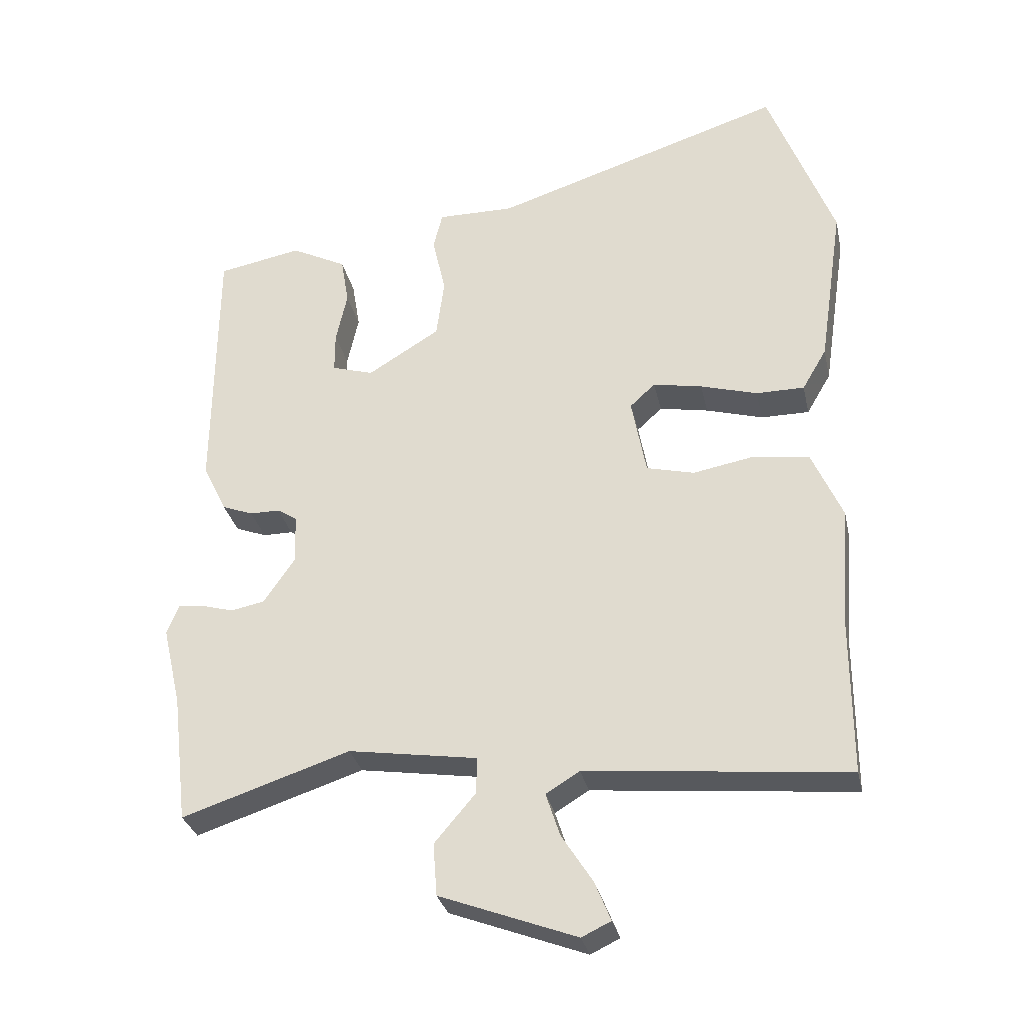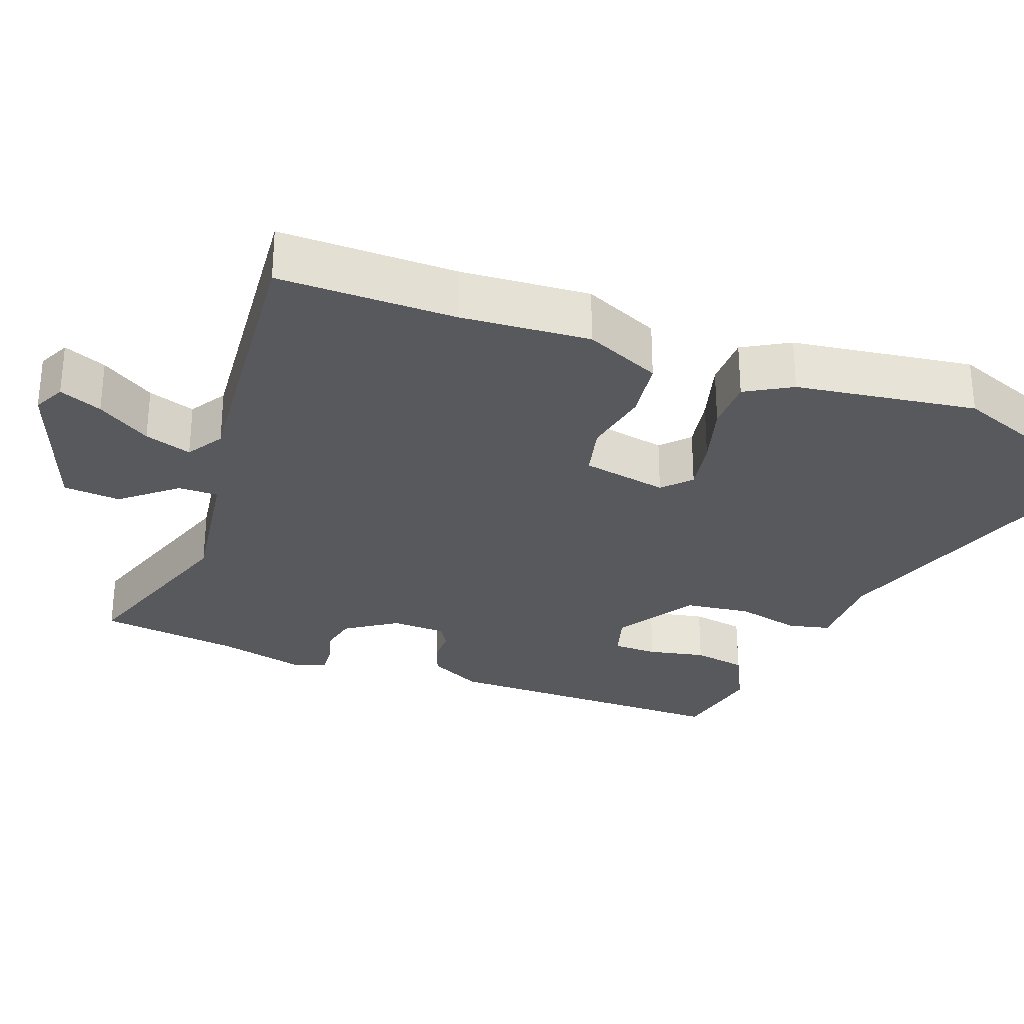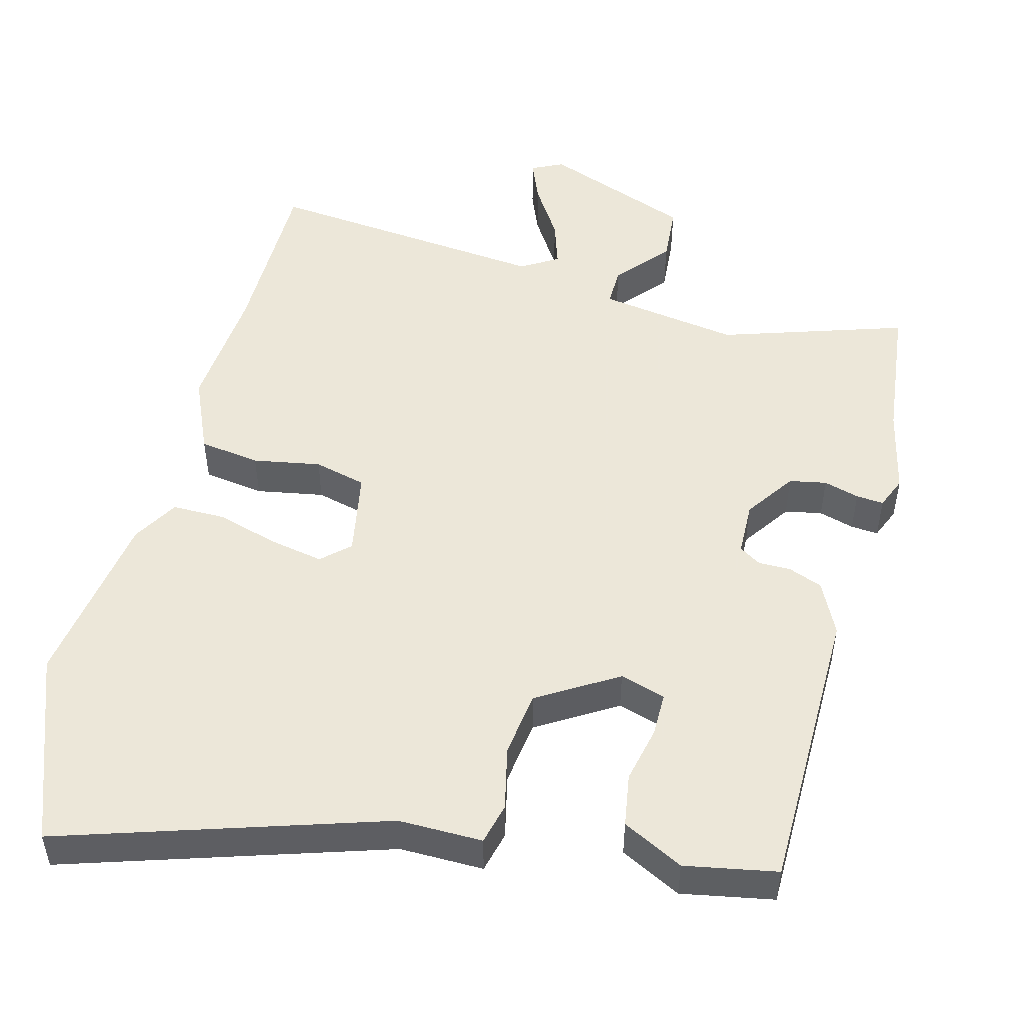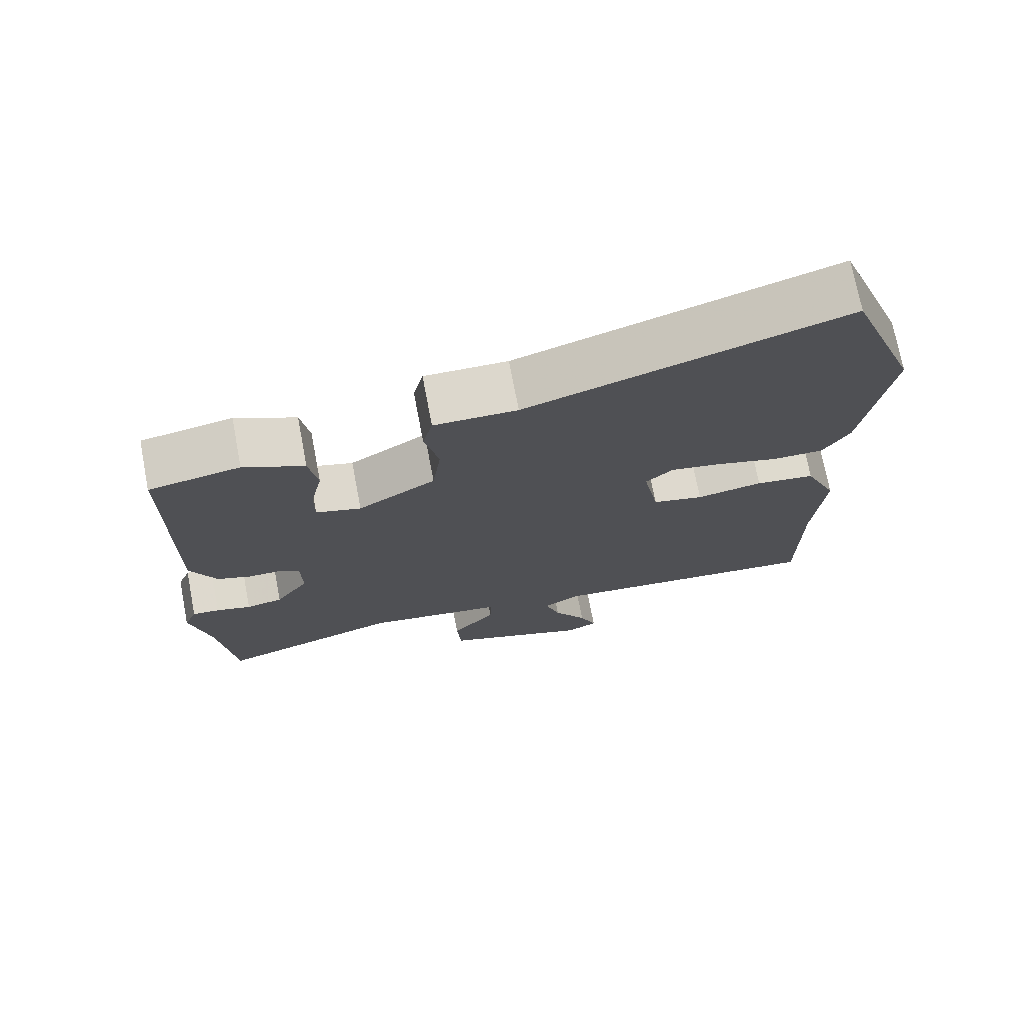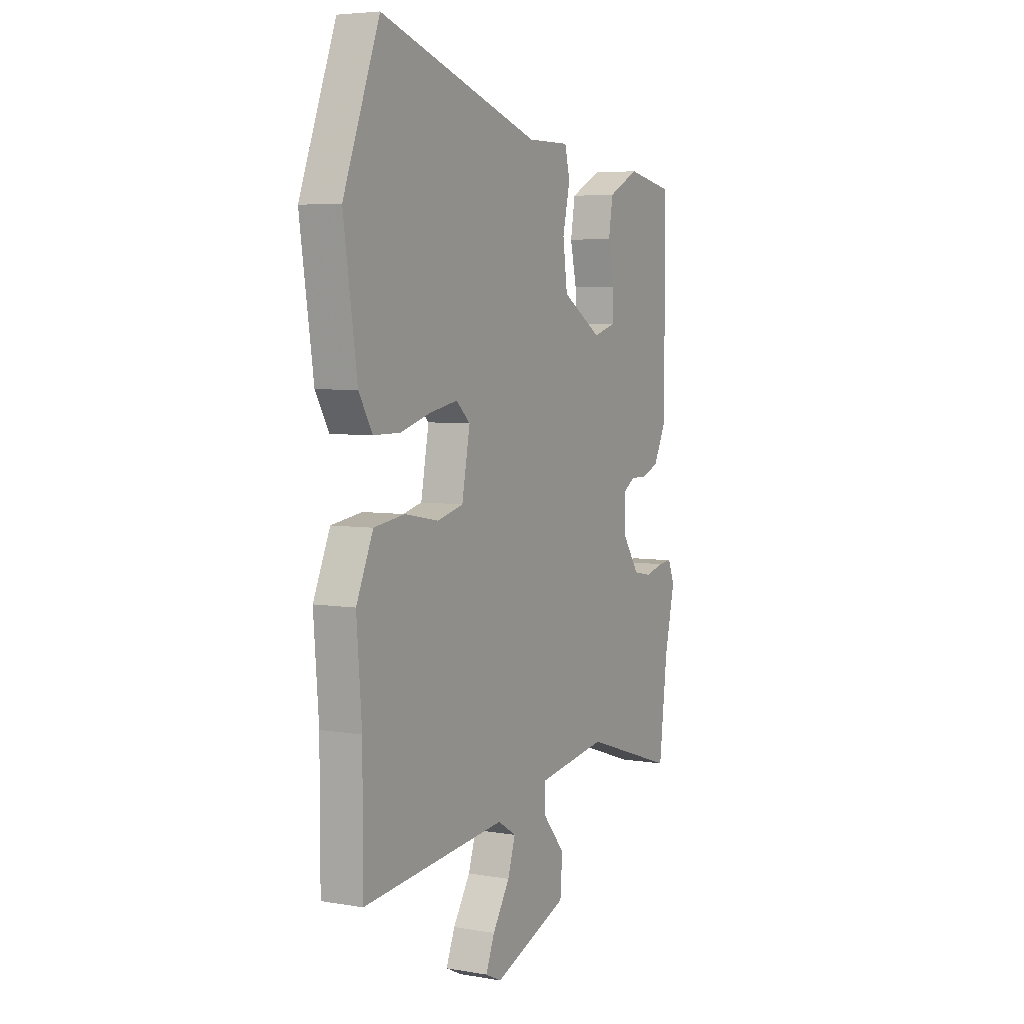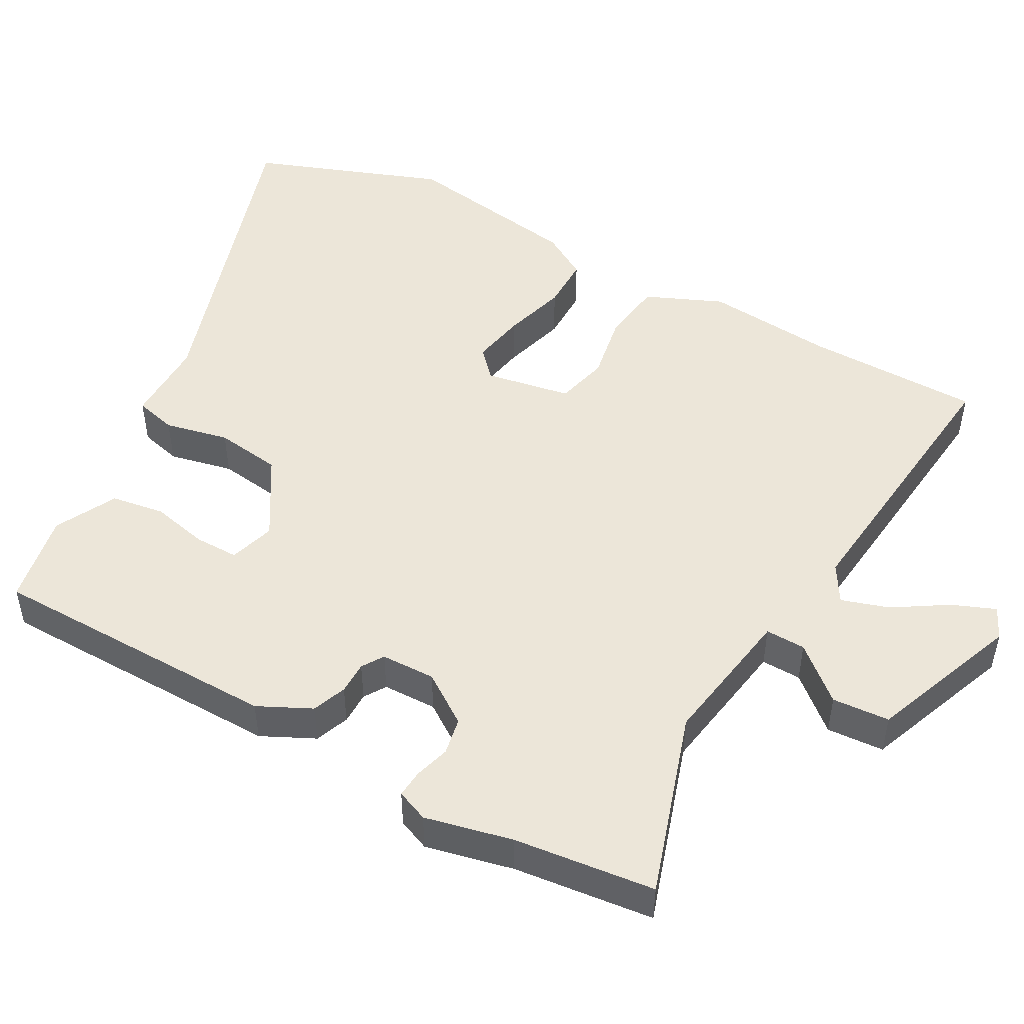
<metadata>
{"format":"obj","ext":"obj","renderer":"f3d","projection":"perspective","resolution":1024,"background":"white","views":[{"elev":-30.9,"azim":-167.8,"up":"+Z"},{"elev":-29.3,"azim":-110.9,"up":"+Y"},{"elev":50.2,"azim":14.8,"up":"+Y"},{"elev":73.2,"azim":169.2,"up":"+Z"},{"elev":5.2,"azim":-61.9,"up":"+Z"},{"elev":49.2,"azim":119.2,"up":"+Y"}]}
</metadata>
<code>
v 0.517 0.07 -0.359
v 0.494 0.07 -0.553
v 0.24 0.07 -0.47
v 0.046 0.07 -0.5
v 0.047 0.07 -0.555
v 0.109 0.07 -0.628
v 0.103 0.07 -0.707
v -0.103 0.07 -0.785
v -0.147 0.07 -0.764
v -0.123 0.07 -0.705
v -0.076 0.07 -0.631
v -0.055 0.07 -0.566
v -0.106 0.07 -0.535
v -0.5 0.07 -0.574
v -0.5 0.07 -0.332
v -0.514 0.07 -0.155
v -0.468 0.07 -0.05
v -0.384 0.07 -0.038
v -0.291 0.07 -0.055
v -0.219 0.07 -0.037
v -0.197 0.07 0.081
v -0.235 0.07 0.116
v -0.309 0.07 0.102
v -0.395 0.07 0.077
v -0.468 0.07 0.077
v -0.505 0.07 0.14
v -0.542 0.07 0.388
v -0.443 0.07 0.65
v -0.001 0.07 0.508
v 0.115 0.07 0.509
v 0.129 0.07 0.452
v 0.109 0.07 0.364
v 0.121 0.07 0.273
v 0.23 0.07 0.206
v 0.293 0.07 0.225
v 0.293 0.07 0.286
v 0.276 0.07 0.364
v 0.288 0.07 0.437
v 0.372 0.07 0.48
v 0.499 0.07 0.456
v 0.502 0.07 0.053
v 0.466 0.07 -0.02
v 0.419 0.07 -0.038
v 0.374 0.07 -0.038
v 0.344 0.07 -0.057
v 0.342 0.07 -0.132
v 0.389 0.07 -0.201
v 0.44 0.07 -0.211
v 0.489 0.07 -0.197
v 0.527 0.07 -0.194
v 0.545 0.07 -0.238
v 0.517 0 -0.359
v 0.494 0 -0.553
v 0.24 0 -0.47
v 0.046 0 -0.5
v 0.047 0 -0.555
v 0.109 0 -0.628
v 0.103 0 -0.707
v -0.103 0 -0.785
v -0.147 0 -0.764
v -0.123 0 -0.705
v -0.076 0 -0.631
v -0.055 0 -0.566
v -0.106 0 -0.535
v -0.5 0 -0.574
v -0.5 0 -0.332
v -0.514 0 -0.155
v -0.468 0 -0.05
v -0.384 0 -0.038
v -0.291 0 -0.055
v -0.219 0 -0.037
v -0.197 0 0.081
v -0.235 0 0.116
v -0.309 0 0.102
v -0.395 0 0.077
v -0.468 0 0.077
v -0.505 0 0.14
v -0.542 0 0.388
v -0.443 0 0.65
v -0.001 0 0.508
v 0.115 0 0.509
v 0.129 0 0.452
v 0.109 0 0.364
v 0.121 0 0.273
v 0.23 0 0.206
v 0.293 0 0.225
v 0.293 0 0.286
v 0.276 0 0.364
v 0.288 0 0.437
v 0.372 0 0.48
v 0.499 0 0.456
v 0.502 0 0.053
v 0.466 0 -0.02
v 0.419 0 -0.038
v 0.374 0 -0.038
v 0.344 0 -0.057
v 0.342 0 -0.132
v 0.389 0 -0.201
v 0.44 0 -0.211
v 0.489 0 -0.197
v 0.527 0 -0.194
v 0.545 0 -0.238
f 48 49 50 51
f 47 48 51 1
f 41 42 43 44
f 41 44 45
f 40 41 45
f 39 40 45
f 36 37 38 39
f 35 36 39 45
f 34 35 45 46
f 29 30 31 32
f 29 32 33
f 28 29 33
f 27 28 33
f 23 24 25 26
f 22 23 26 27
f 16 17 18 19
f 15 16 19 20
f 13 14 15 20
f 12 13 20 21
f 8 9 10 11
f 8 11 12
f 5 6 7 8
f 4 5 8 12
f 47 1 2 3
f 46 47 3 4
f 22 27 33 34
f 21 22 34 46
f 4 12 21 46
f 102 101 100 99
f 52 102 99 98
f 95 94 93 92
f 96 95 92
f 96 92 91
f 96 91 90
f 90 89 88 87
f 96 90 87 86
f 97 96 86 85
f 83 82 81 80
f 84 83 80
f 84 80 79
f 84 79 78
f 77 76 75 74
f 78 77 74 73
f 70 69 68 67
f 71 70 67 66
f 71 66 65 64
f 72 71 64 63
f 62 61 60 59
f 63 62 59
f 59 58 57 56
f 63 59 56 55
f 54 53 52 98
f 55 54 98 97
f 85 84 78 73
f 97 85 73 72
f 97 72 63 55
f 1 52 53 2
f 2 53 54 3
f 3 54 55 4
f 4 55 56 5
f 5 56 57 6
f 6 57 58 7
f 7 58 59 8
f 8 59 60 9
f 9 60 61 10
f 10 61 62 11
f 11 62 63 12
f 12 63 64 13
f 13 64 65 14
f 14 65 66 15
f 15 66 67 16
f 16 67 68 17
f 17 68 69 18
f 18 69 70 19
f 19 70 71 20
f 20 71 72 21
f 21 72 73 22
f 22 73 74 23
f 23 74 75 24
f 24 75 76 25
f 25 76 77 26
f 26 77 78 27
f 27 78 79 28
f 28 79 80 29
f 29 80 81 30
f 30 81 82 31
f 31 82 83 32
f 32 83 84 33
f 33 84 85 34
f 34 85 86 35
f 35 86 87 36
f 36 87 88 37
f 37 88 89 38
f 38 89 90 39
f 39 90 91 40
f 40 91 92 41
f 41 92 93 42
f 42 93 94 43
f 43 94 95 44
f 44 95 96 45
f 45 96 97 46
f 46 97 98 47
f 47 98 99 48
f 48 99 100 49
f 49 100 101 50
f 50 101 102 51
f 51 102 52 1

</code>
